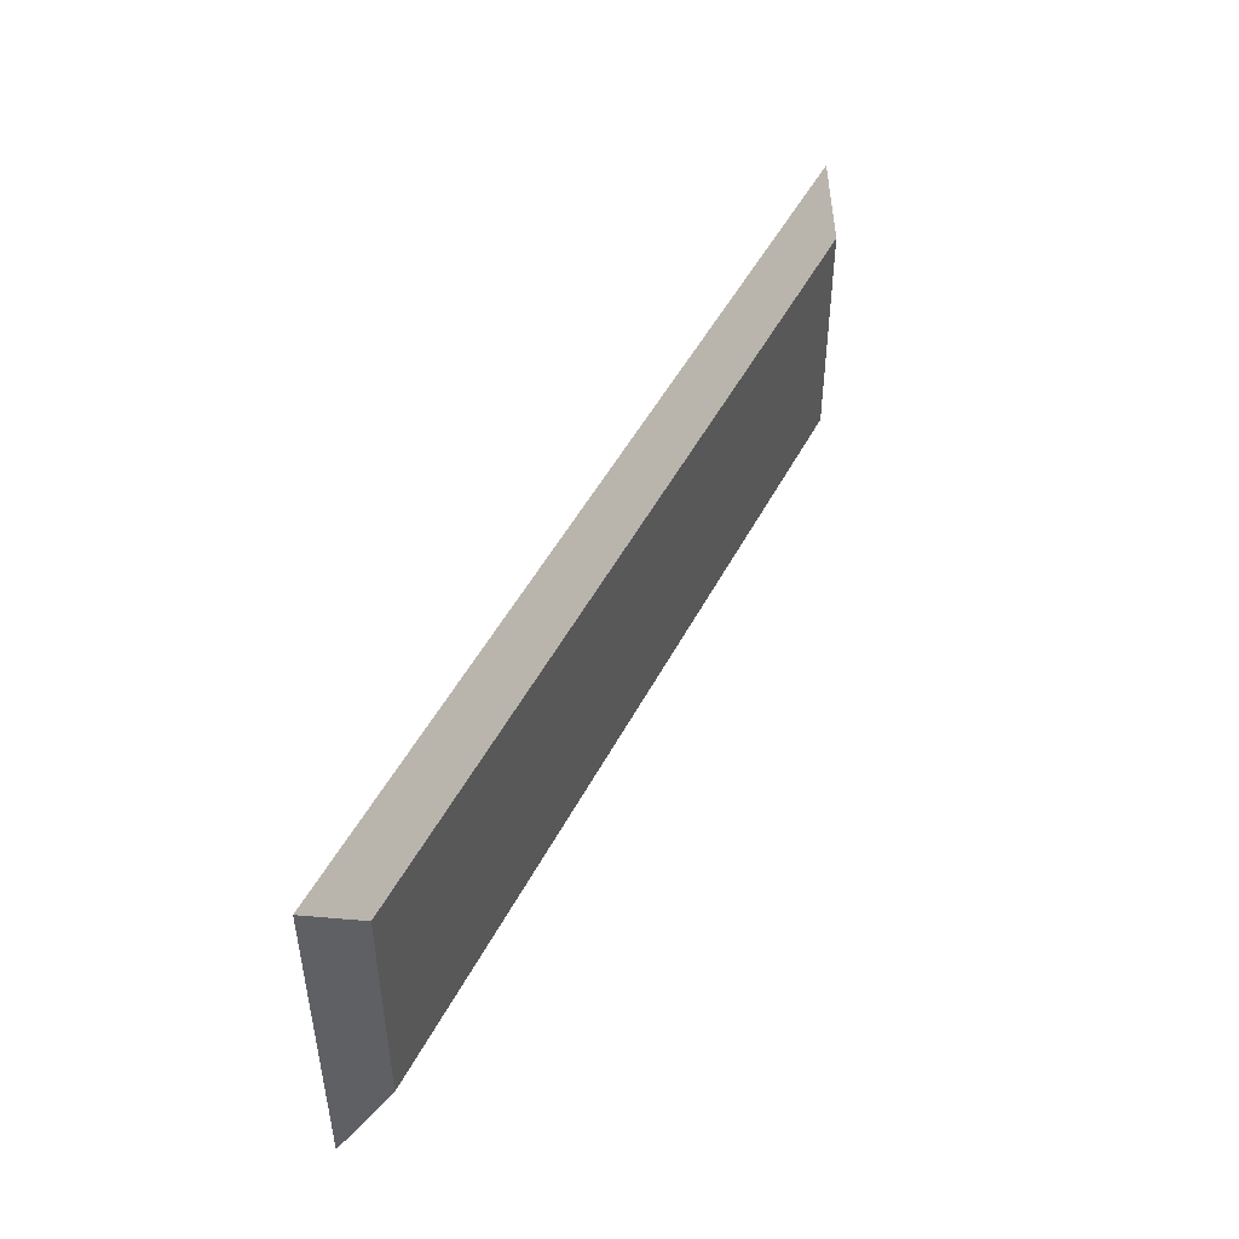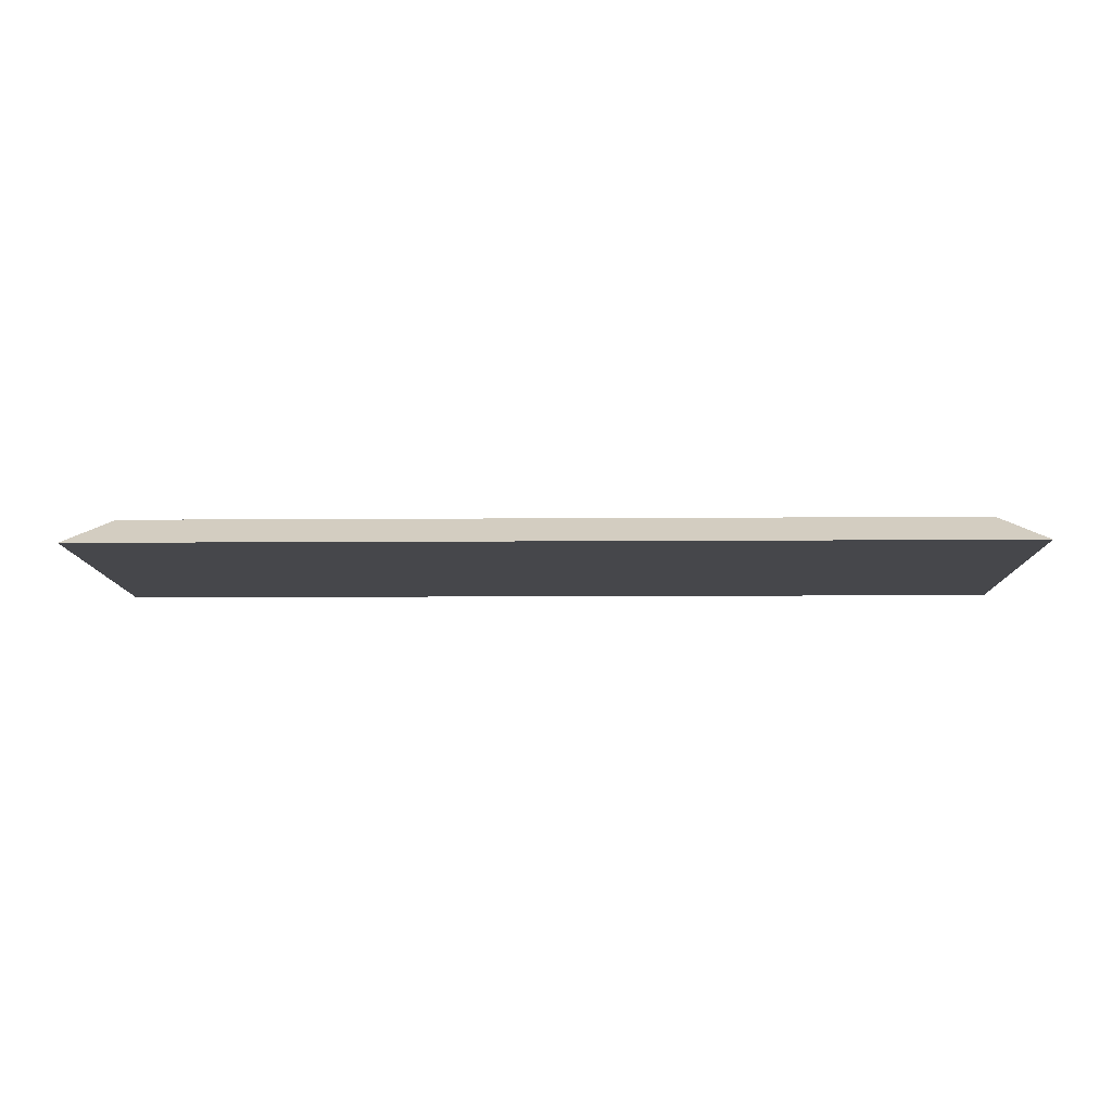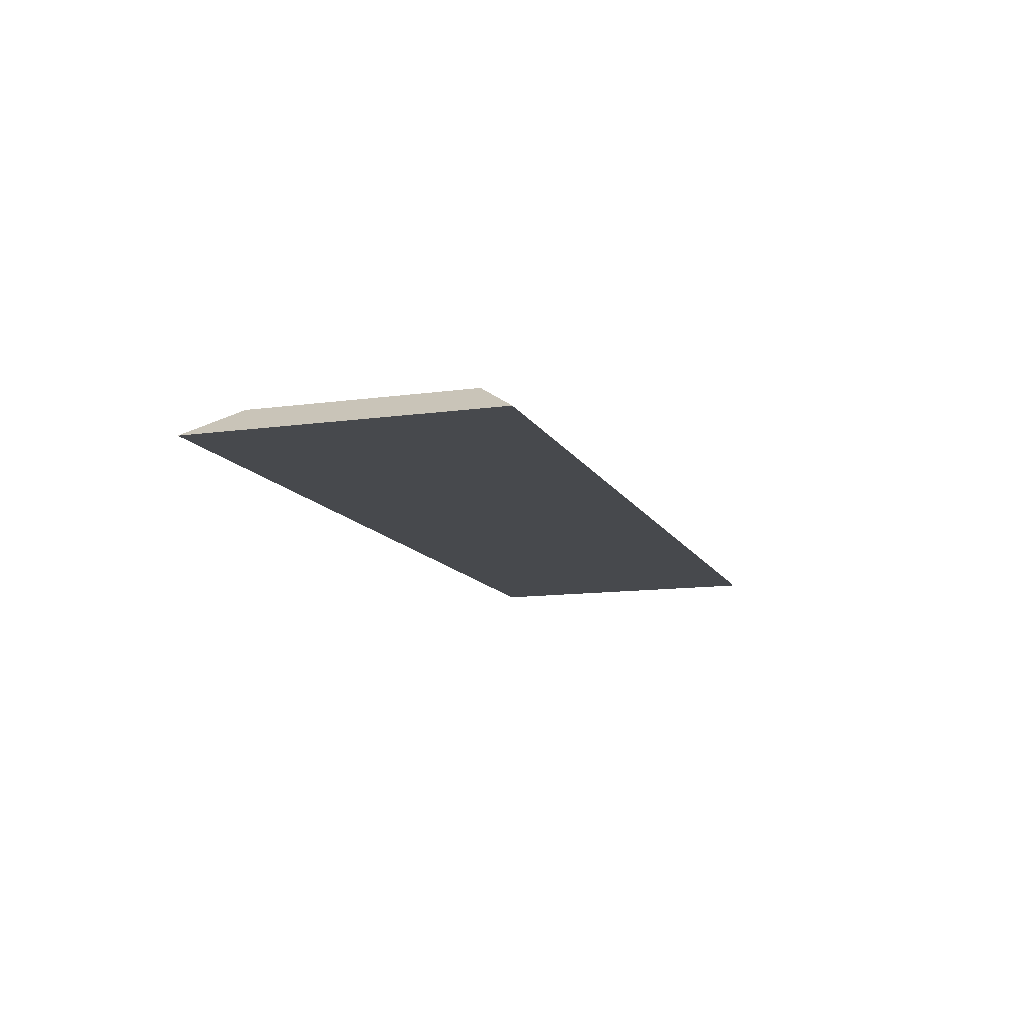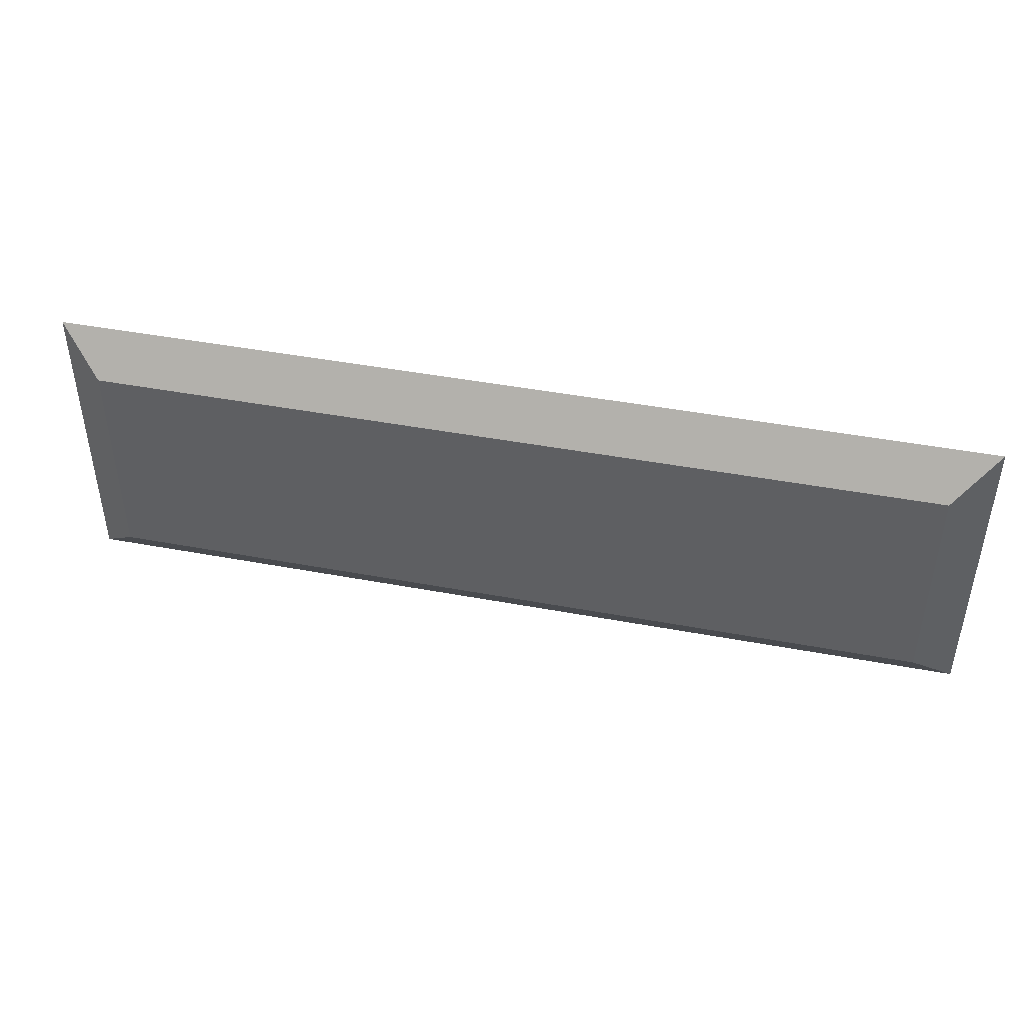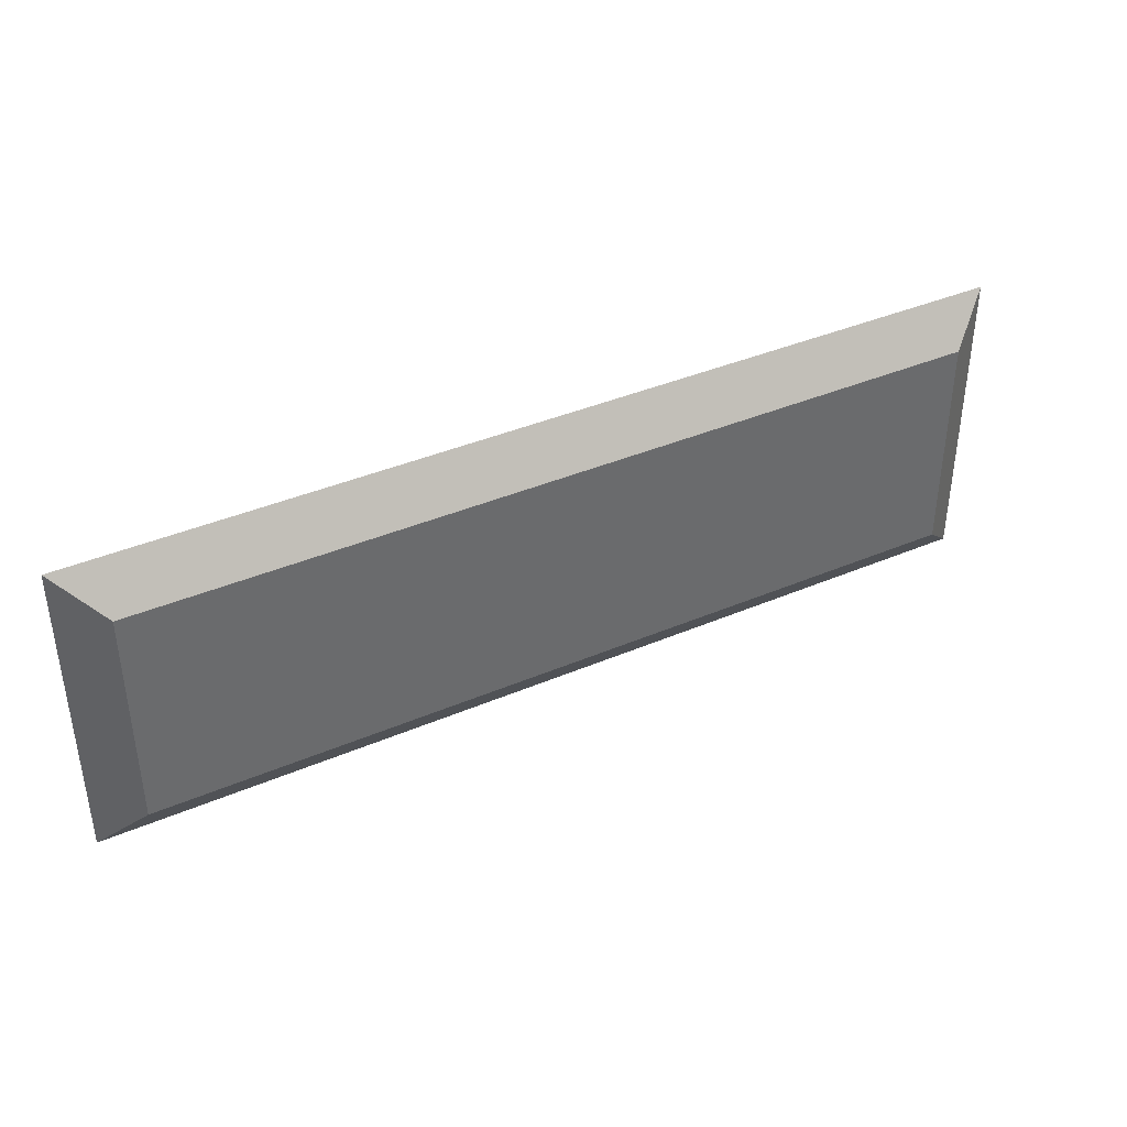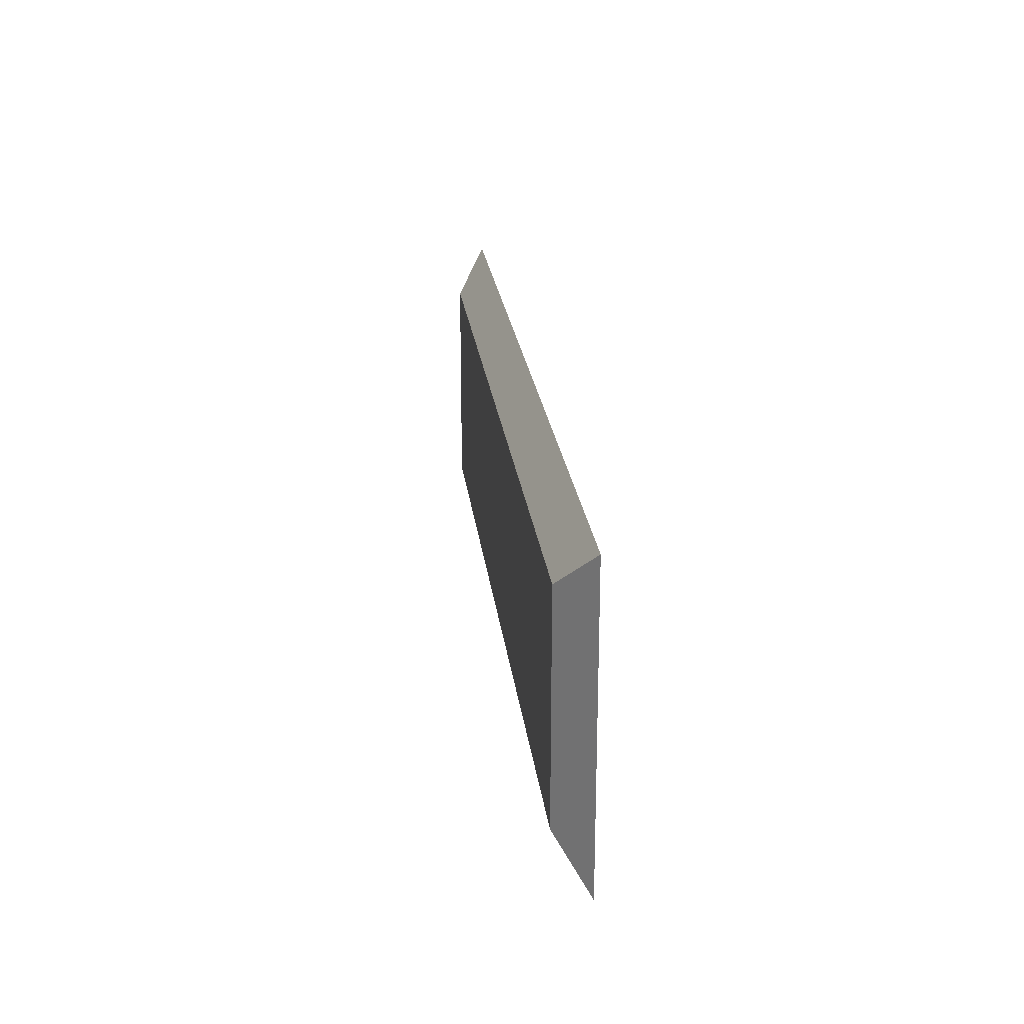
<metadata>
{"format":"obj","ext":"obj","renderer":"f3d","projection":"perspective","resolution":1024,"background":"white","views":[{"elev":47.3,"azim":-64.0,"up":"+Y"},{"elev":-10.8,"azim":1.0,"up":"+Z"},{"elev":-12.1,"azim":108.4,"up":"+Z"},{"elev":44.6,"azim":12.3,"up":"+Y"},{"elev":39.1,"azim":-28.1,"up":"+Y"},{"elev":22.4,"azim":83.6,"up":"+Y"}]}
</metadata>
<code>
g Mesh1 Model
v 1.431 0.4305 0.05
v 0.06946 0.06946 0.05
v 1.431 0.06946 0.05
f 1 2 3
v 0.06946 0.4305 0.05
f 2 1 4
v 1.5 0.5 -0
f 5 4 1
v 0 0.5 -0
f 4 5 6
v 1.5 0 -0
f 7 6 5
v 0 0 -0
f 6 7 8
f 3 8 7
f 8 3 2
f 2 6 8
f 6 2 4
f 5 3 7
f 3 5 1

</code>
